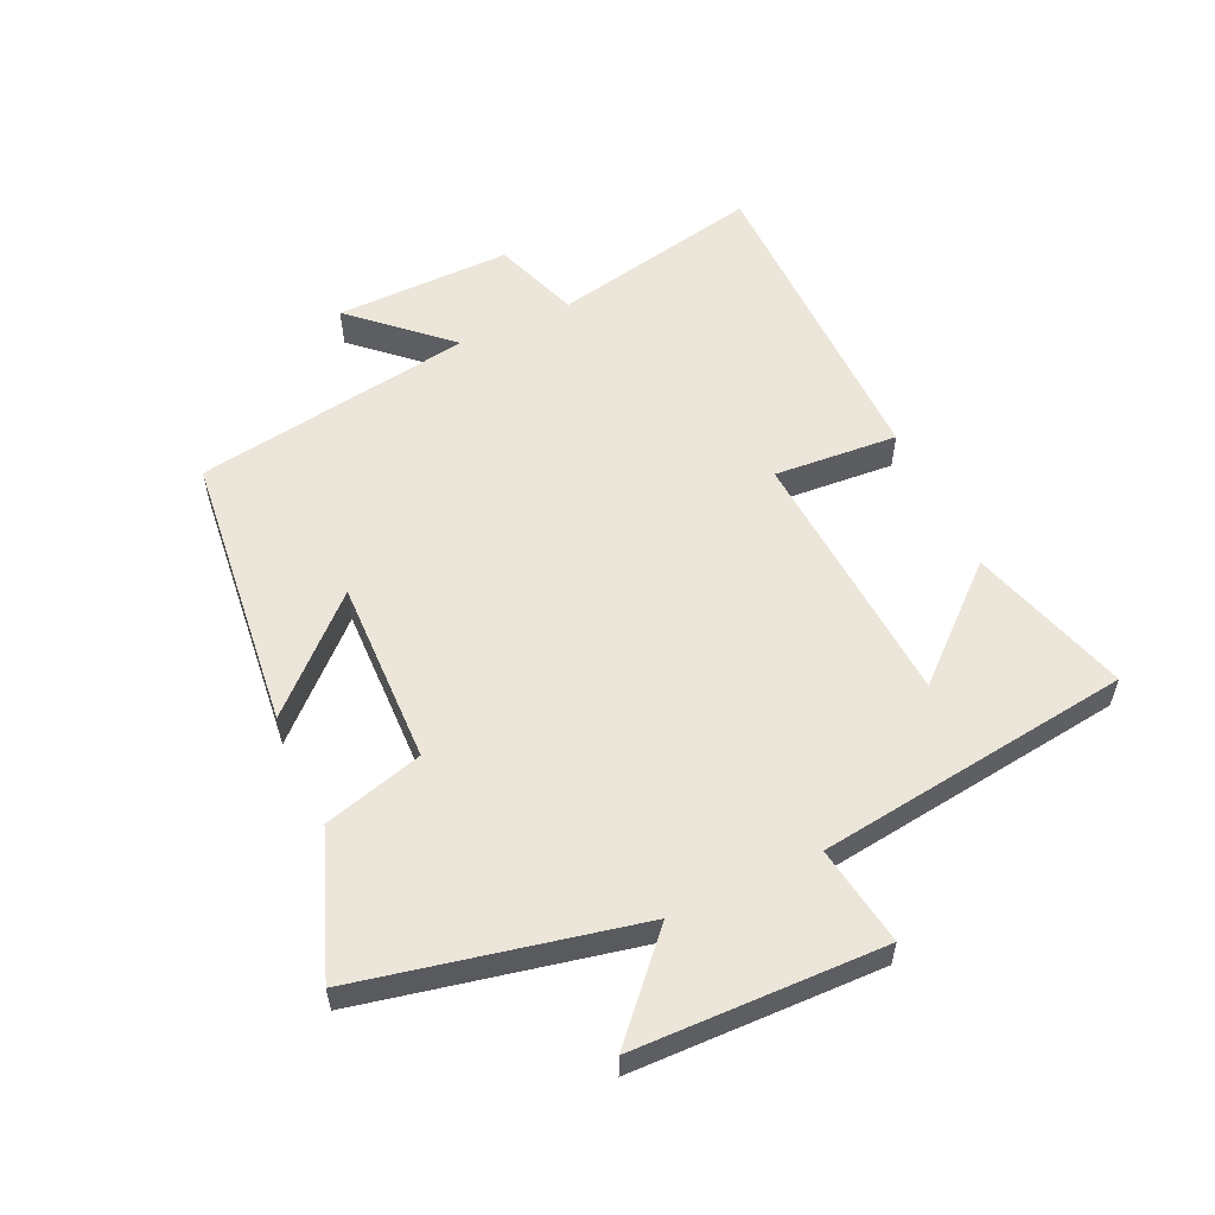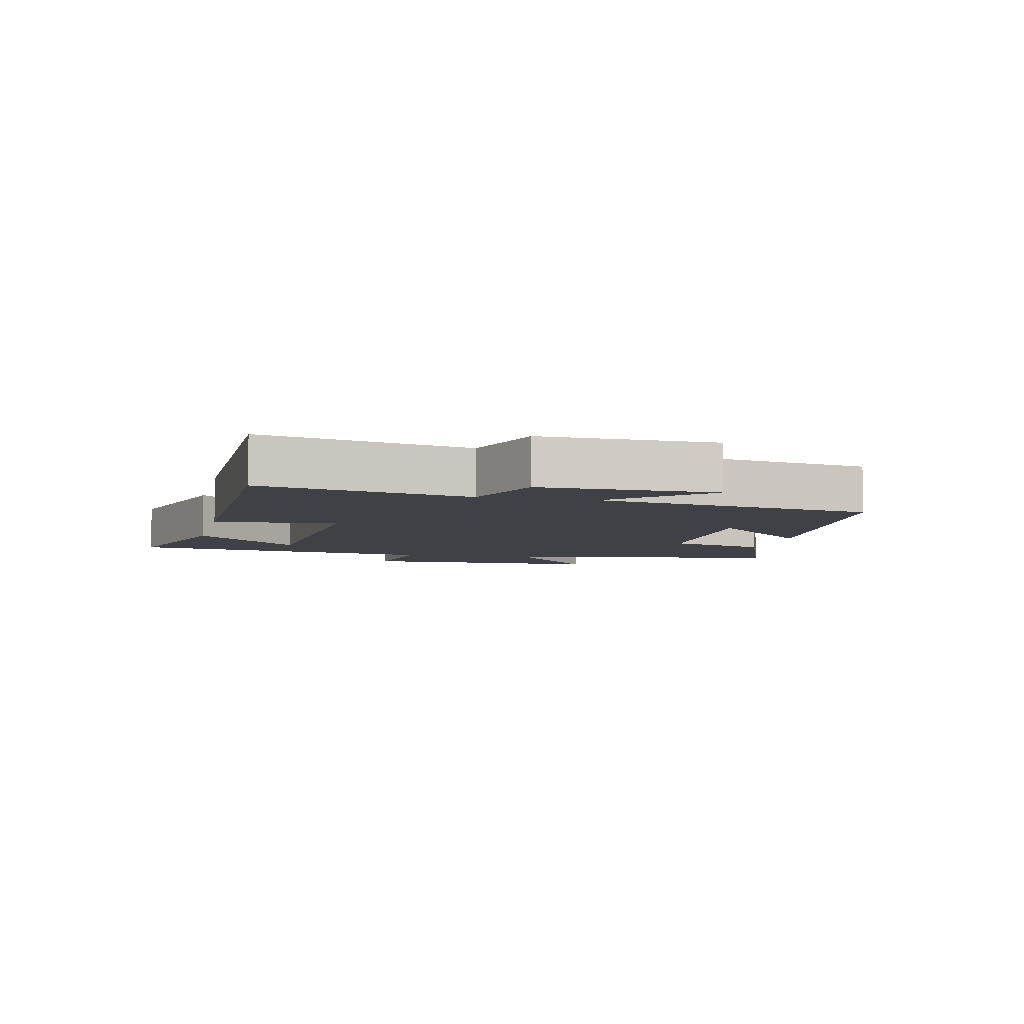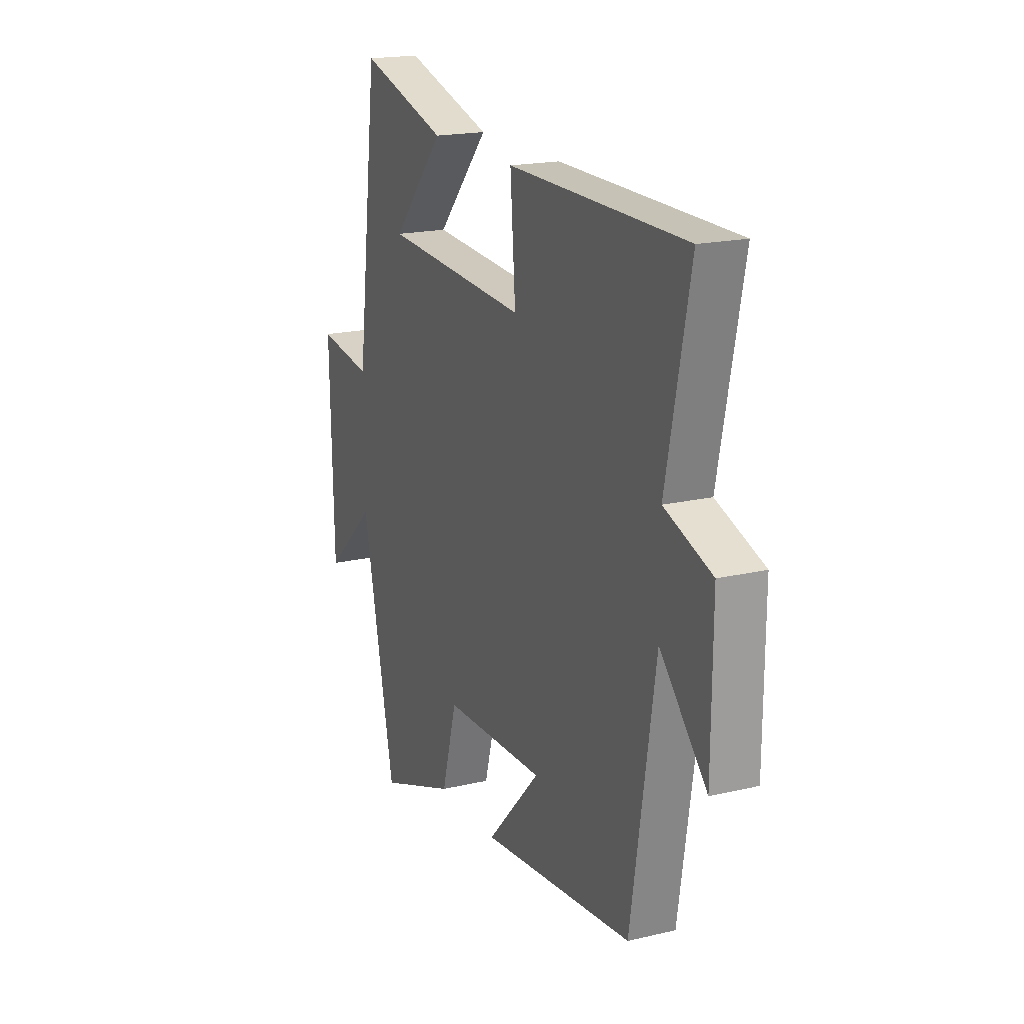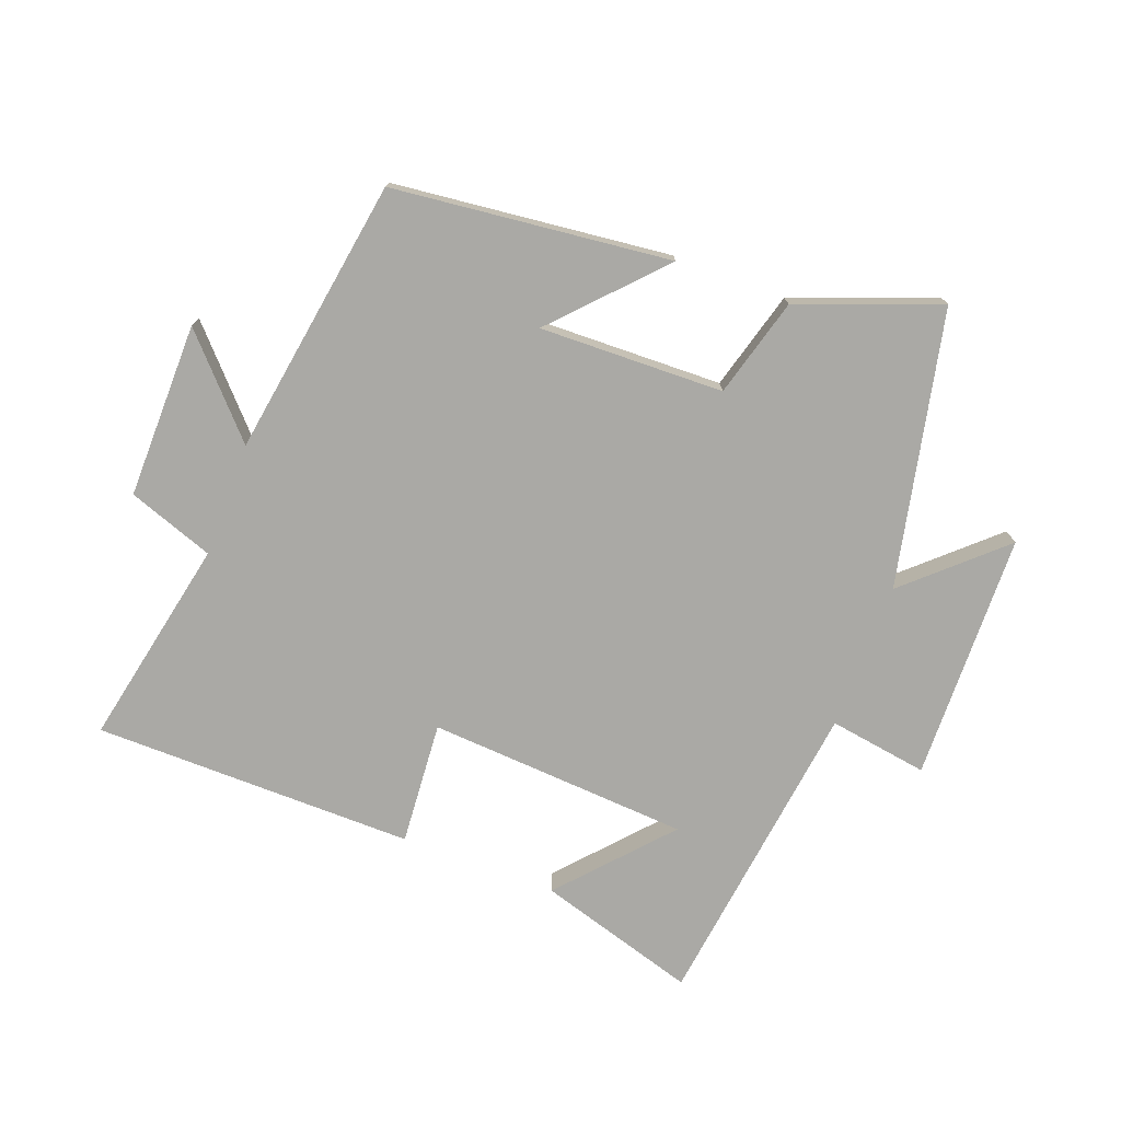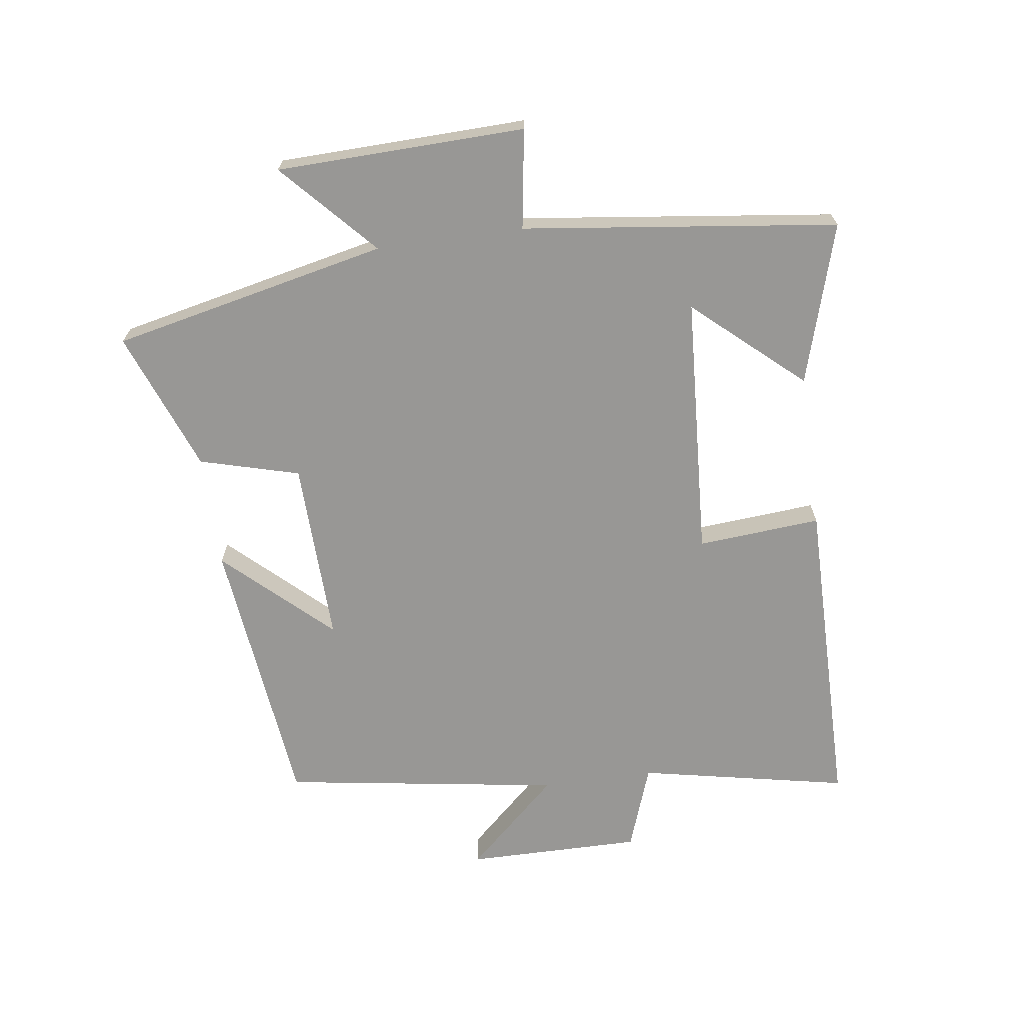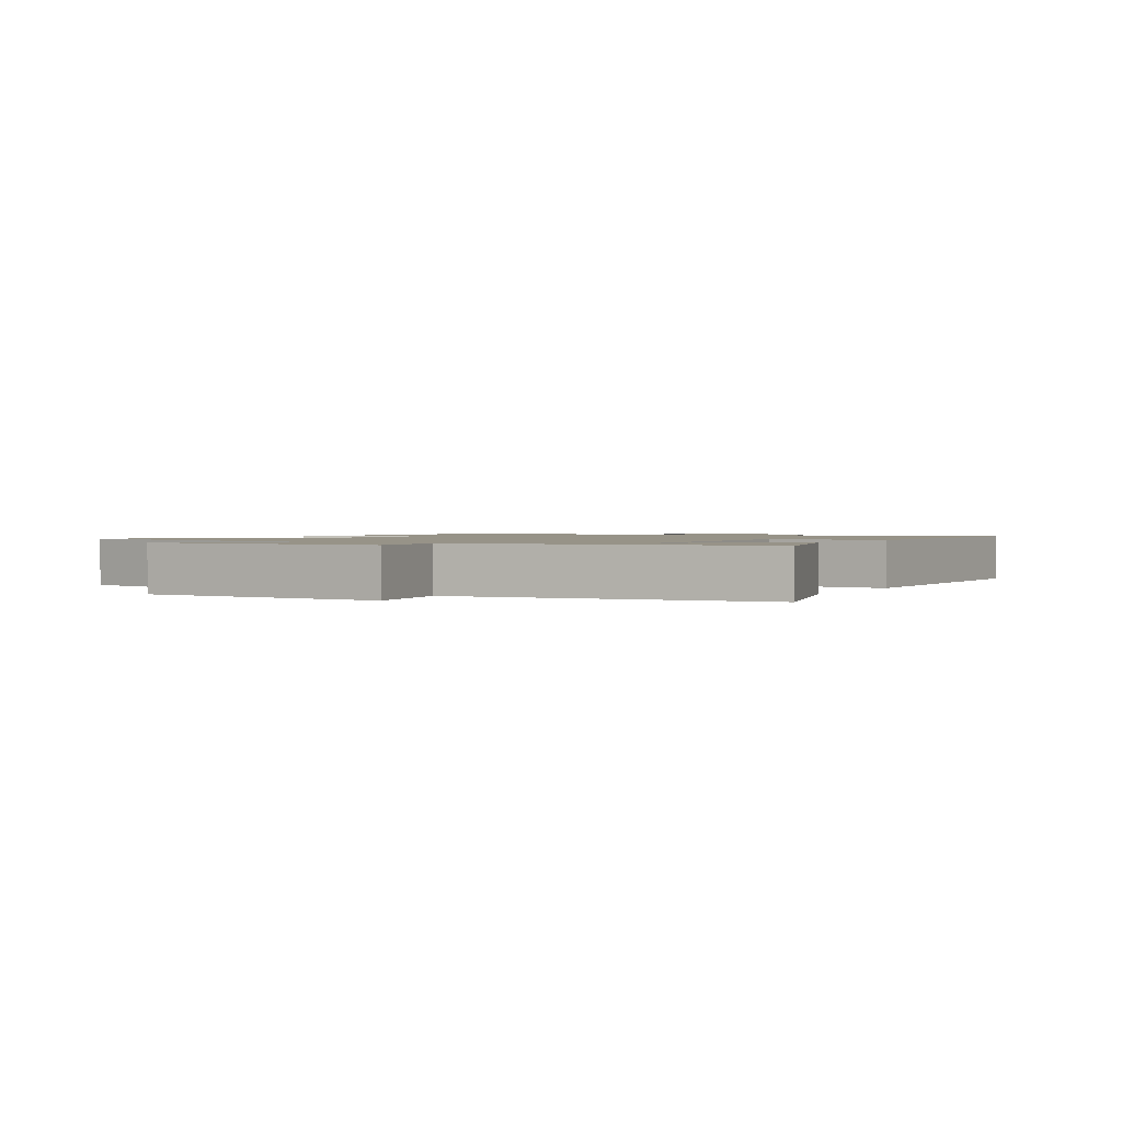
<metadata>
{"format":"obj","ext":"obj","renderer":"f3d","projection":"perspective","resolution":1024,"background":"white","views":[{"elev":56.5,"azim":-115.0,"up":"+Y"},{"elev":-6.0,"azim":76.9,"up":"+Y"},{"elev":18.7,"azim":65.7,"up":"+Z"},{"elev":-75.3,"azim":159.3,"up":"+Y"},{"elev":-68.2,"azim":-82.0,"up":"+Y"},{"elev":1.4,"azim":-60.1,"up":"+Y"}]}
</metadata>
<code>
v 0.432 0.07 -0.451
v -0.005 0.07 -0.5
v 0.148 0.07 -0.336
v -0.142 0.07 -0.344
v -0.185 0.07 -0.5
v -0.406 0.07 -0.584
v -0.5 0.07 -0.151
v -0.646 0.07 -0.285
v -0.656 0.07 0.105
v -0.5 0.07 0.081
v -0.437 0.07 0.575
v -0.186 0.07 0.5
v -0.335 0.07 0.332
v 0.077 0.07 0.306
v 0.062 0.07 0.5
v 0.567 0.07 0.496
v 0.5 0.07 0.167
v 0.635 0.07 0.119
v 0.633 0.07 -0.157
v 0.5 0.07 -0.013
v 0.432 0 -0.451
v -0.005 0 -0.5
v 0.148 0 -0.336
v -0.142 0 -0.344
v -0.185 0 -0.5
v -0.406 0 -0.584
v -0.5 0 -0.151
v -0.646 0 -0.285
v -0.656 0 0.105
v -0.5 0 0.081
v -0.437 0 0.575
v -0.186 0 0.5
v -0.335 0 0.332
v 0.077 0 0.306
v 0.062 0 0.5
v 0.567 0 0.496
v 0.5 0 0.167
v 0.635 0 0.119
v 0.633 0 -0.157
v 0.5 0 -0.013
f 17 18 19 20
f 17 20 1
f 14 15 16 17
f 13 14 17 1
f 11 12 13
f 10 11 13
f 10 13 1
f 7 8 9 10
f 6 7 10
f 5 6 10
f 4 5 10
f 3 4 10
f 3 10 1
f 1 2 3
f 40 39 38 37
f 21 40 37
f 37 36 35 34
f 21 37 34 33
f 33 32 31
f 33 31 30
f 21 33 30
f 30 29 28 27
f 30 27 26
f 30 26 25
f 30 25 24
f 30 24 23
f 21 30 23
f 23 22 21
f 1 21 22 2
f 2 22 23 3
f 3 23 24 4
f 4 24 25 5
f 5 25 26 6
f 6 26 27 7
f 7 27 28 8
f 8 28 29 9
f 9 29 30 10
f 10 30 31 11
f 11 31 32 12
f 12 32 33 13
f 13 33 34 14
f 14 34 35 15
f 15 35 36 16
f 16 36 37 17
f 17 37 38 18
f 18 38 39 19
f 19 39 40 20
f 20 40 21 1

</code>
